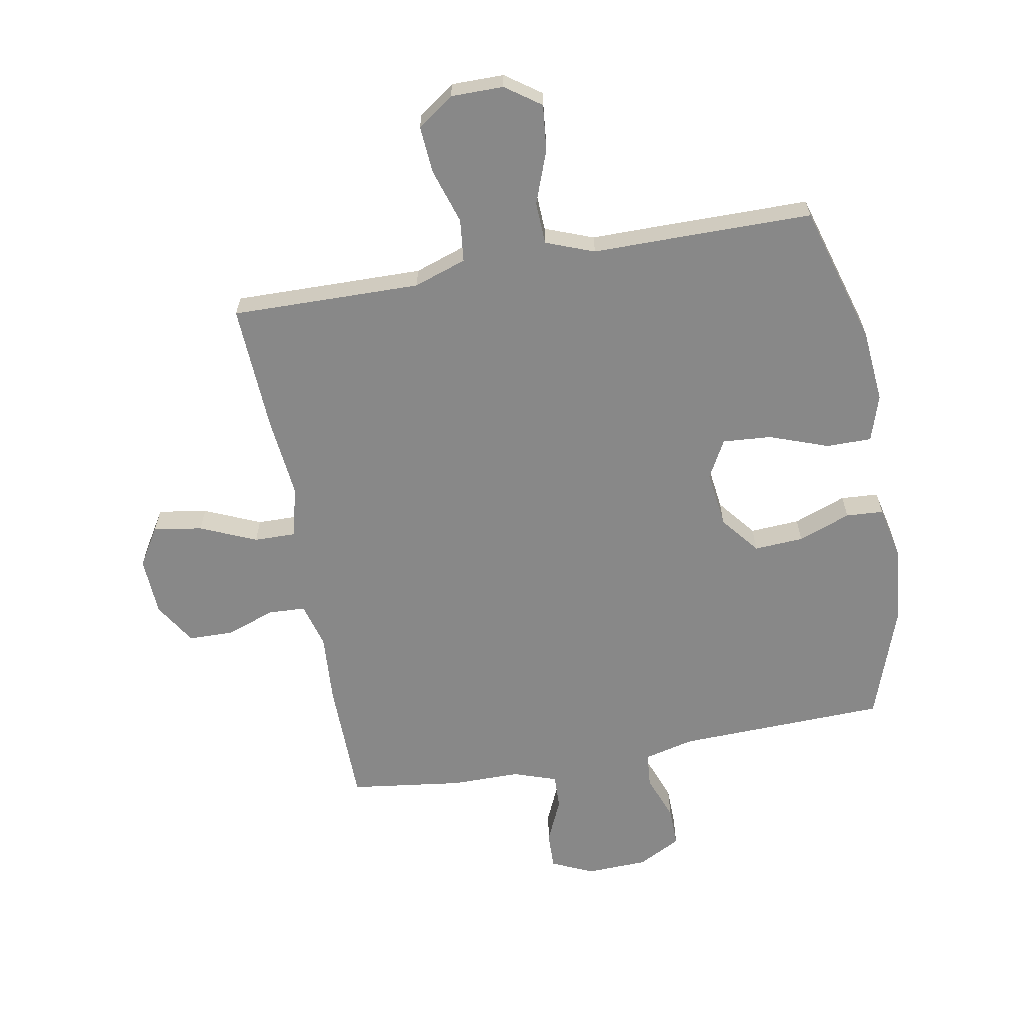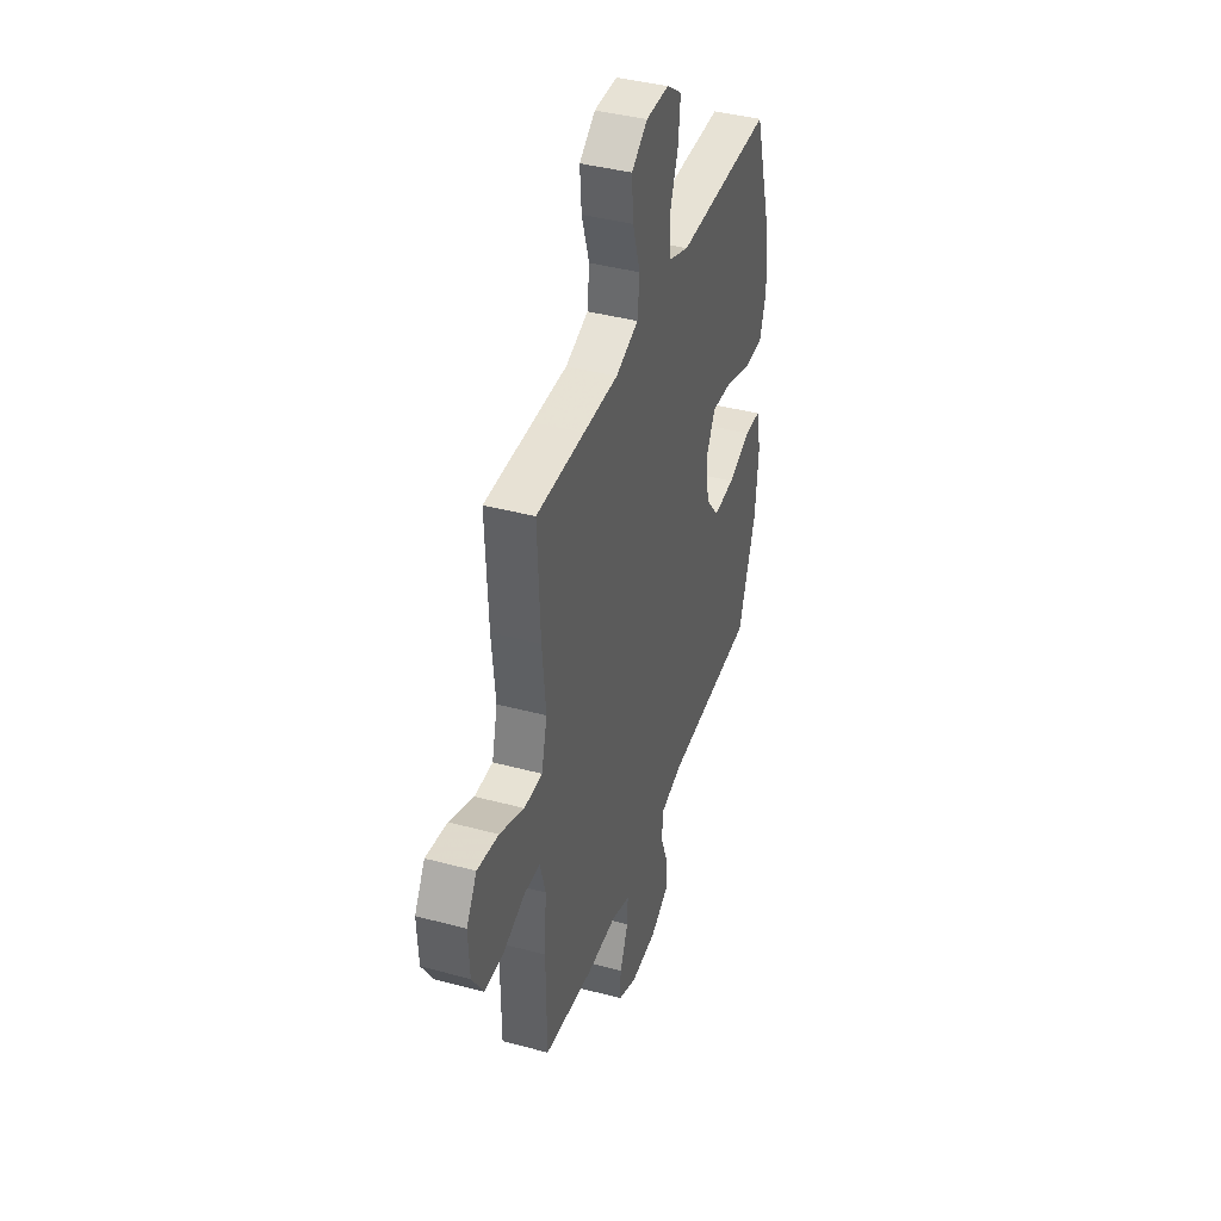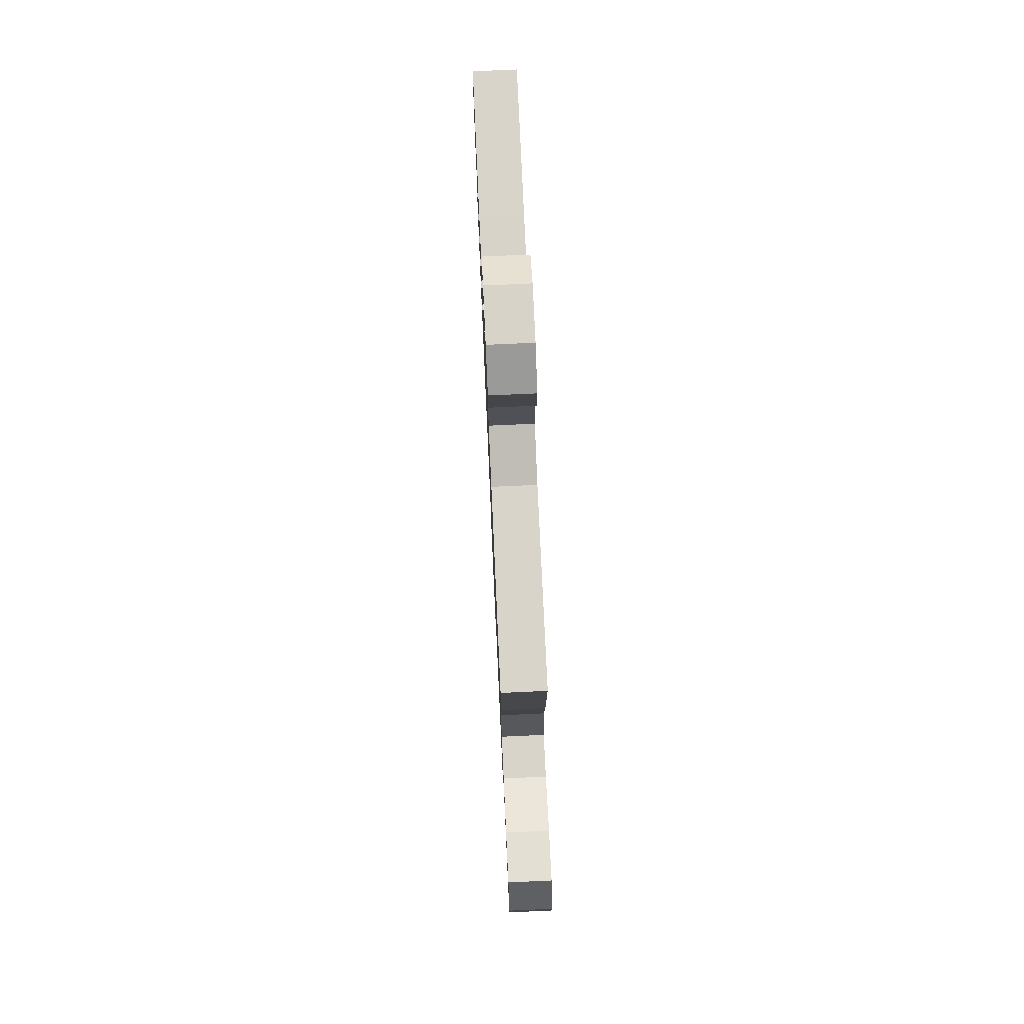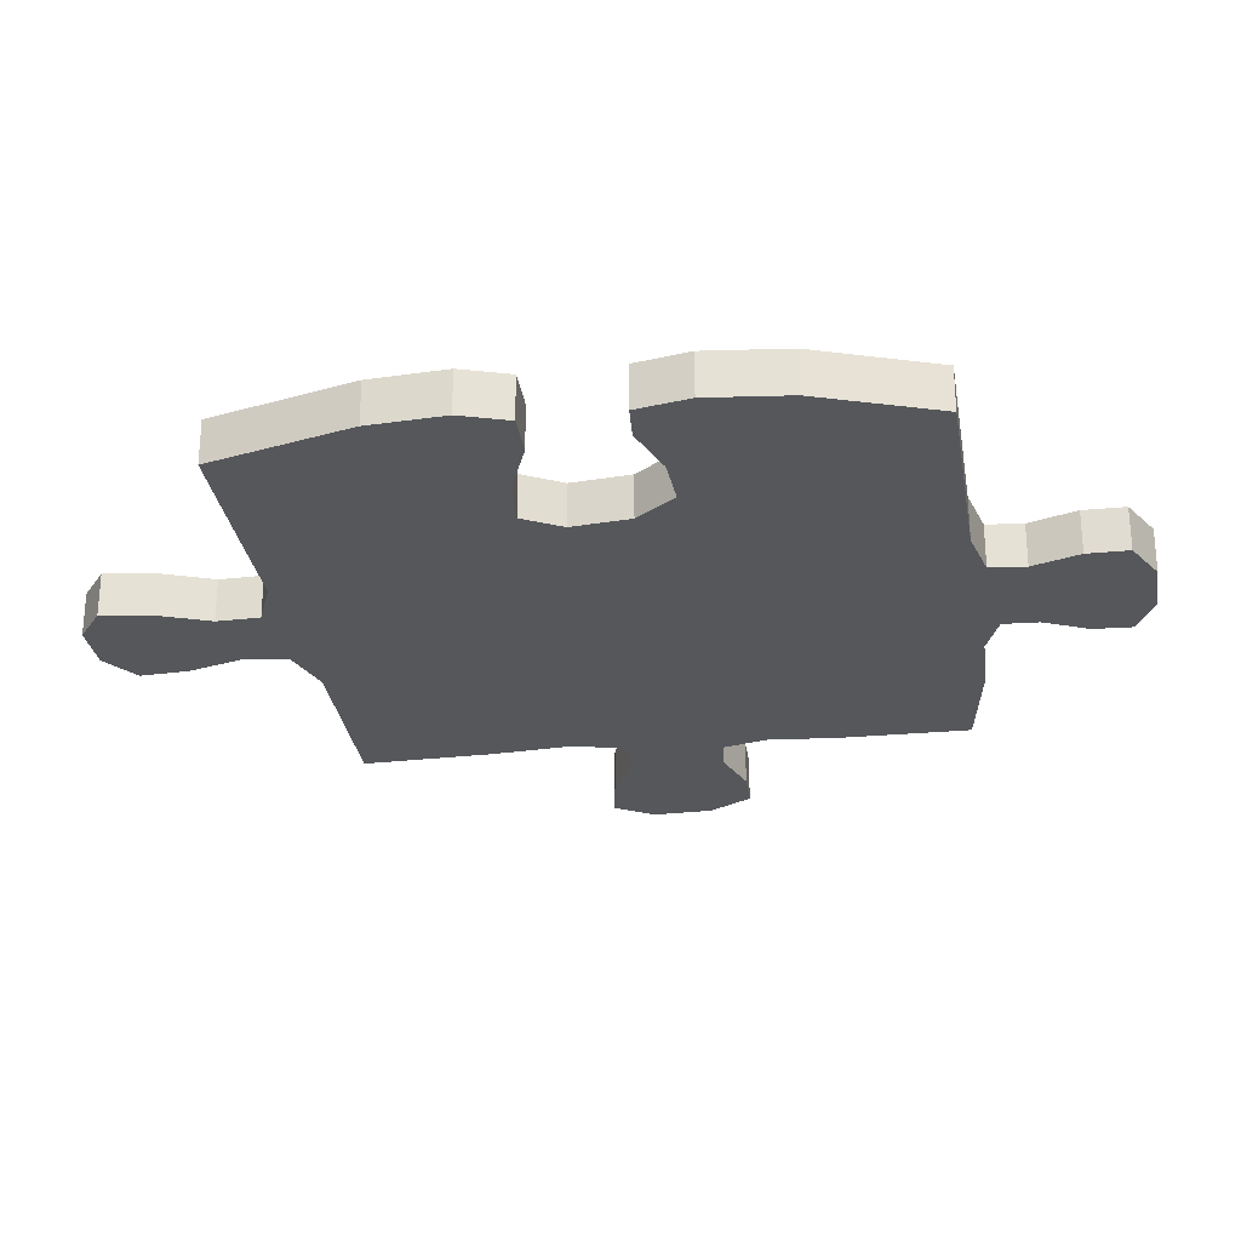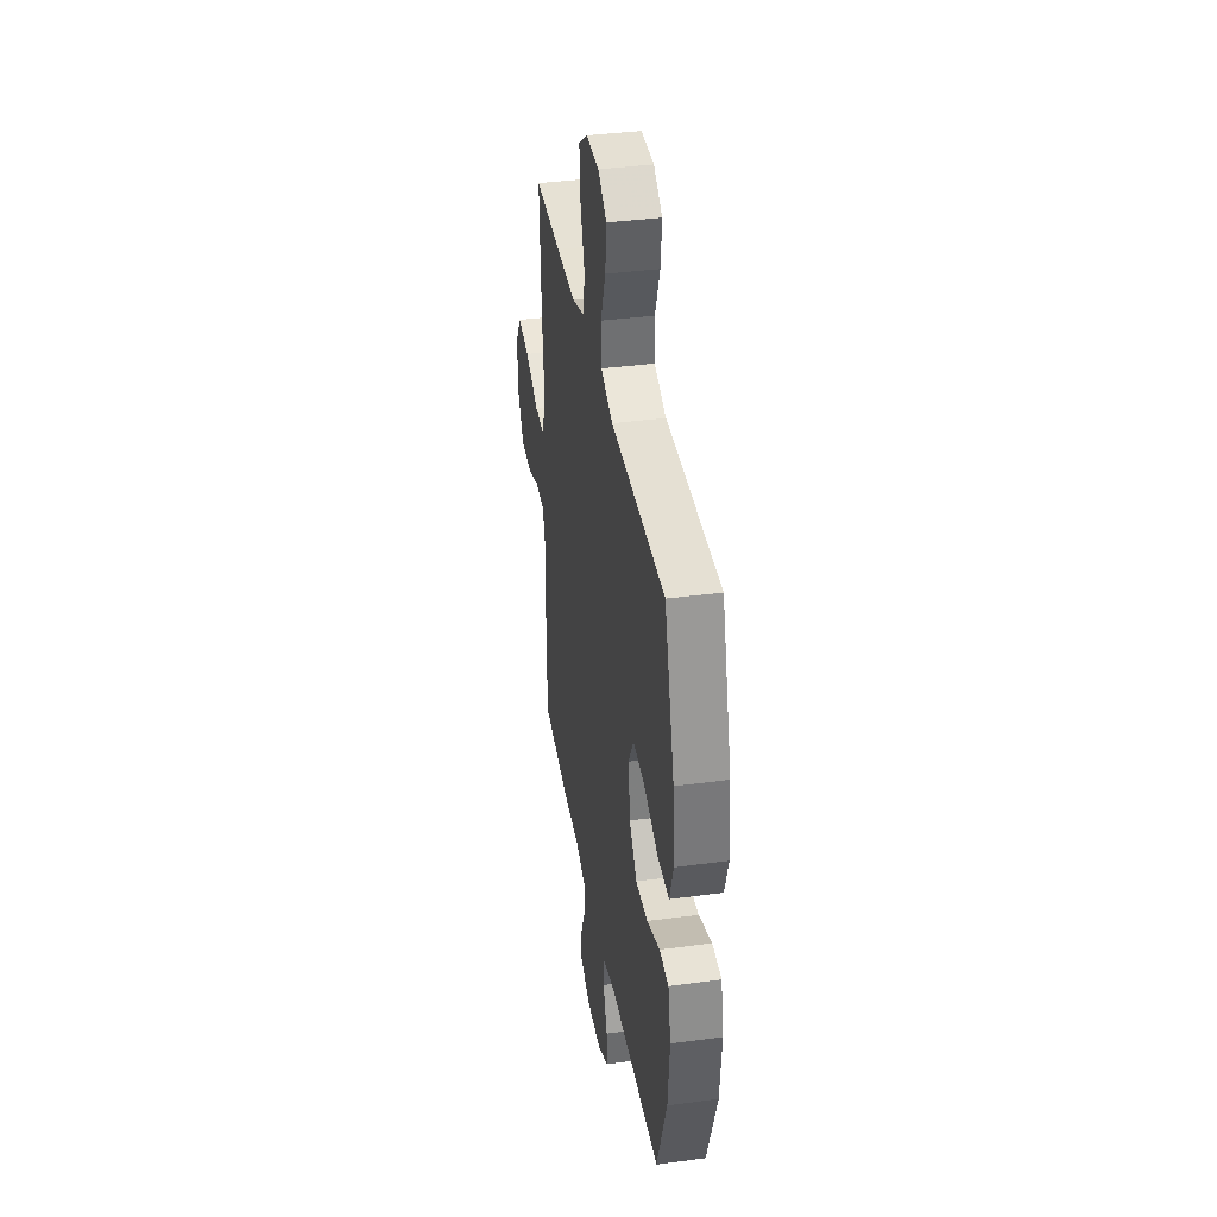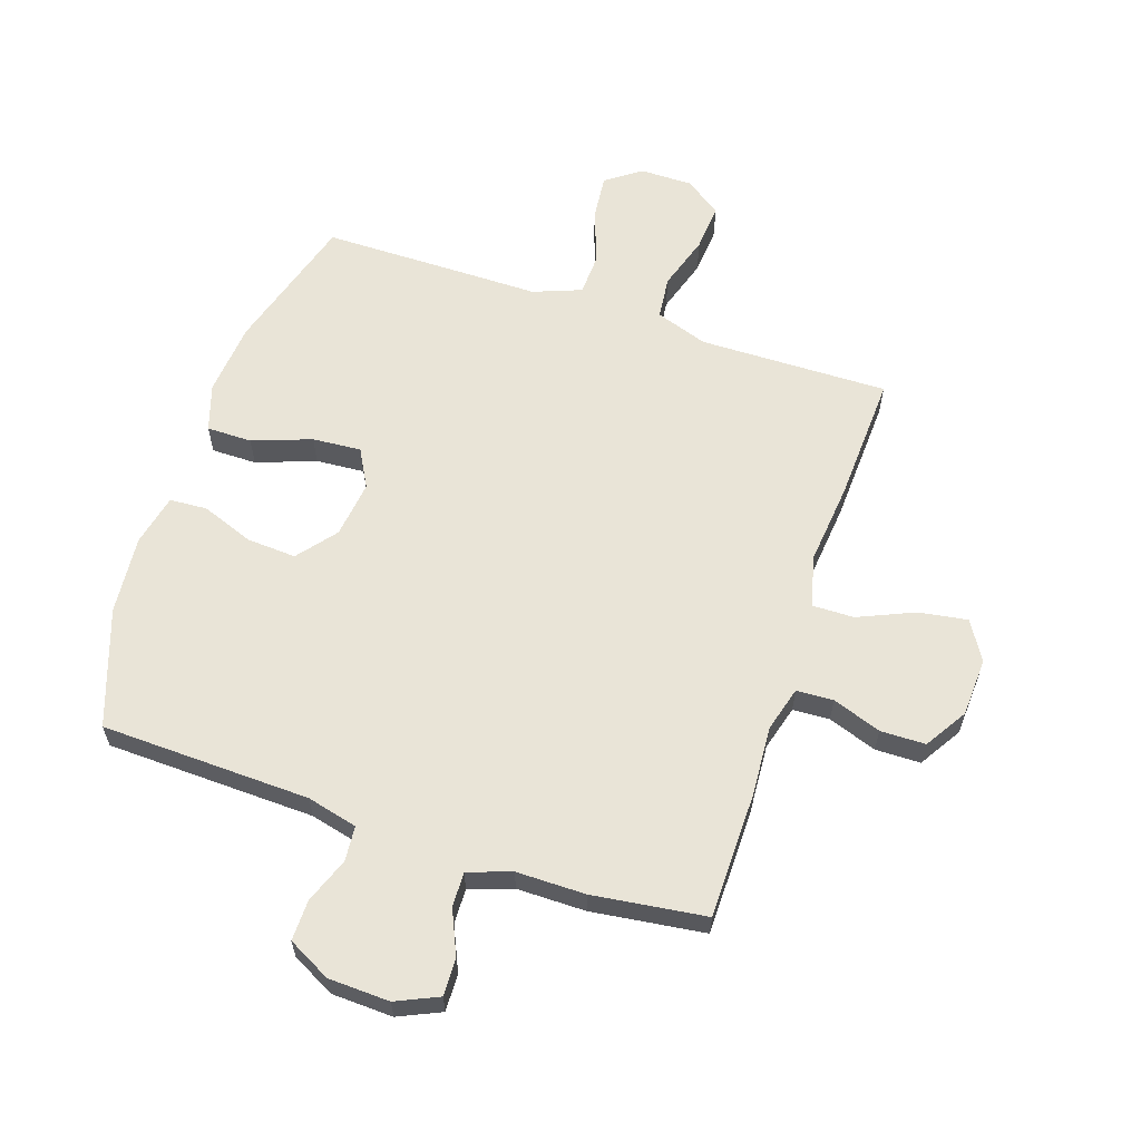
<metadata>
{"format":"obj","ext":"obj","renderer":"f3d","projection":"perspective","resolution":1024,"background":"white","views":[{"elev":-62.9,"azim":10.3,"up":"+Y"},{"elev":40.4,"azim":-71.7,"up":"+Z"},{"elev":75.8,"azim":-92.6,"up":"+Z"},{"elev":-26.6,"azim":97.8,"up":"+Y"},{"elev":38.0,"azim":80.3,"up":"+Z"},{"elev":61.1,"azim":-161.5,"up":"+Y"}]}
</metadata>
<code>
v -0.5 0.07 -0.5
v -0.502 0.07 -0.288
v -0.494 0.07 -0.17
v -0.515 0.07 -0.094
v -0.577 0.07 -0.091
v -0.659 0.07 -0.12
v -0.735 0.07 -0.119
v -0.779 0.07 -0.048
v -0.784 0.07 0.051
v -0.744 0.07 0.116
v -0.662 0.07 0.103
v -0.568 0.07 0.062
v -0.498 0.07 0.061
v -0.476 0.07 0.147
v -0.49 0.07 0.284
v -0.5 0.07 0.5
v -0.315 0.07 0.497
v -0.182 0.07 0.495
v -0.094 0.07 0.525
v -0.086 0.07 0.597
v -0.115 0.07 0.689
v -0.121 0.07 0.769
v -0.06 0.07 0.812
v 0.028 0.07 0.812
v 0.087 0.07 0.77
v 0.079 0.07 0.692
v 0.046 0.07 0.603
v 0.049 0.07 0.532
v 0.13 0.07 0.501
v 0.255 0.07 0.501
v 0.5 0.07 0.5
v 0.569 0.07 0.266
v 0.58 0.07 0.142
v 0.555 0.07 0.064
v 0.479 0.07 0.064
v 0.38 0.07 0.1
v 0.298 0.07 0.106
v 0.263 0.07 0.042
v 0.275 0.07 -0.054
v 0.327 0.07 -0.119
v 0.41 0.07 -0.114
v 0.498 0.07 -0.081
v 0.561 0.07 -0.085
v 0.58 0.07 -0.172
v 0.568 0.07 -0.304
v 0.5 0.07 -0.5
v 0.148 0.07 -0.511
v 0.063 0.07 -0.532
v 0.058 0.07 -0.591
v 0.087 0.07 -0.668
v 0.088 0.07 -0.736
v 0.016 0.07 -0.774
v -0.087 0.07 -0.778
v -0.158 0.07 -0.746
v -0.156 0.07 -0.683
v -0.123 0.07 -0.609
v -0.121 0.07 -0.55
v -0.194 0.07 -0.525
v -0.31 0.07 -0.525
v -0.5 0 -0.5
v -0.502 0 -0.288
v -0.494 0 -0.17
v -0.515 0 -0.094
v -0.577 0 -0.091
v -0.659 0 -0.12
v -0.735 0 -0.119
v -0.779 0 -0.048
v -0.784 0 0.051
v -0.744 0 0.116
v -0.662 0 0.103
v -0.568 0 0.062
v -0.498 0 0.061
v -0.476 0 0.147
v -0.49 0 0.284
v -0.5 0 0.5
v -0.315 0 0.497
v -0.182 0 0.495
v -0.094 0 0.525
v -0.086 0 0.597
v -0.115 0 0.689
v -0.121 0 0.769
v -0.06 0 0.812
v 0.028 0 0.812
v 0.087 0 0.77
v 0.079 0 0.692
v 0.046 0 0.603
v 0.049 0 0.532
v 0.13 0 0.501
v 0.255 0 0.501
v 0.5 0 0.5
v 0.569 0 0.266
v 0.58 0 0.142
v 0.555 0 0.064
v 0.479 0 0.064
v 0.38 0 0.1
v 0.298 0 0.106
v 0.263 0 0.042
v 0.275 0 -0.054
v 0.327 0 -0.119
v 0.41 0 -0.114
v 0.498 0 -0.081
v 0.561 0 -0.085
v 0.58 0 -0.172
v 0.568 0 -0.304
v 0.5 0 -0.5
v 0.148 0 -0.511
v 0.063 0 -0.532
v 0.058 0 -0.591
v 0.087 0 -0.668
v 0.088 0 -0.736
v 0.016 0 -0.774
v -0.087 0 -0.778
v -0.158 0 -0.746
v -0.156 0 -0.683
v -0.123 0 -0.609
v -0.121 0 -0.55
v -0.194 0 -0.525
v -0.31 0 -0.525
f 1 2 3
f 59 1 3
f 58 59 3
f 57 58 3 4
f 54 55 56
f 53 54 56
f 52 53 56
f 51 52 56
f 50 51 56
f 49 50 56
f 48 49 56 57
f 47 48 57 4
f 45 46 47
f 44 45 47
f 43 44 47
f 42 43 47
f 41 42 47
f 40 41 47
f 39 40 47 4
f 34 35 36
f 33 34 36
f 32 33 36
f 31 32 36
f 30 31 36
f 29 30 36
f 28 29 36 37
f 25 26 27
f 24 25 27
f 23 24 27
f 22 23 27
f 21 22 27
f 20 21 27
f 19 20 27 28
f 28 37 38
f 19 28 38
f 18 19 38
f 14 15 16 17
f 38 39 4
f 18 38 4
f 17 18 4
f 14 17 4
f 13 14 4
f 10 11 12
f 9 10 12
f 8 9 12
f 7 8 12
f 6 7 12
f 5 6 12
f 4 5 12 13
f 62 61 60
f 62 60 118
f 62 118 117
f 63 62 117 116
f 115 114 113
f 115 113 112
f 115 112 111
f 115 111 110
f 115 110 109
f 115 109 108
f 116 115 108 107
f 63 116 107 106
f 106 105 104
f 106 104 103
f 106 103 102
f 106 102 101
f 106 101 100
f 106 100 99
f 63 106 99 98
f 95 94 93
f 95 93 92
f 95 92 91
f 95 91 90
f 95 90 89
f 95 89 88
f 96 95 88 87
f 86 85 84
f 86 84 83
f 86 83 82
f 86 82 81
f 86 81 80
f 86 80 79
f 87 86 79 78
f 97 96 87
f 97 87 78
f 97 78 77
f 76 75 74 73
f 63 98 97
f 63 97 77
f 63 77 76
f 63 76 73
f 63 73 72
f 71 70 69
f 71 69 68
f 71 68 67
f 71 67 66
f 71 66 65
f 71 65 64
f 72 71 64 63
f 1 60 61 2
f 2 61 62 3
f 3 62 63 4
f 4 63 64 5
f 5 64 65 6
f 6 65 66 7
f 7 66 67 8
f 8 67 68 9
f 9 68 69 10
f 10 69 70 11
f 11 70 71 12
f 12 71 72 13
f 13 72 73 14
f 14 73 74 15
f 15 74 75 16
f 16 75 76 17
f 17 76 77 18
f 18 77 78 19
f 19 78 79 20
f 20 79 80 21
f 21 80 81 22
f 22 81 82 23
f 23 82 83 24
f 24 83 84 25
f 25 84 85 26
f 26 85 86 27
f 27 86 87 28
f 28 87 88 29
f 29 88 89 30
f 30 89 90 31
f 31 90 91 32
f 32 91 92 33
f 33 92 93 34
f 34 93 94 35
f 35 94 95 36
f 36 95 96 37
f 37 96 97 38
f 38 97 98 39
f 39 98 99 40
f 40 99 100 41
f 41 100 101 42
f 42 101 102 43
f 43 102 103 44
f 44 103 104 45
f 45 104 105 46
f 46 105 106 47
f 47 106 107 48
f 48 107 108 49
f 49 108 109 50
f 50 109 110 51
f 51 110 111 52
f 52 111 112 53
f 53 112 113 54
f 54 113 114 55
f 55 114 115 56
f 56 115 116 57
f 57 116 117 58
f 58 117 118 59
f 59 118 60 1

</code>
